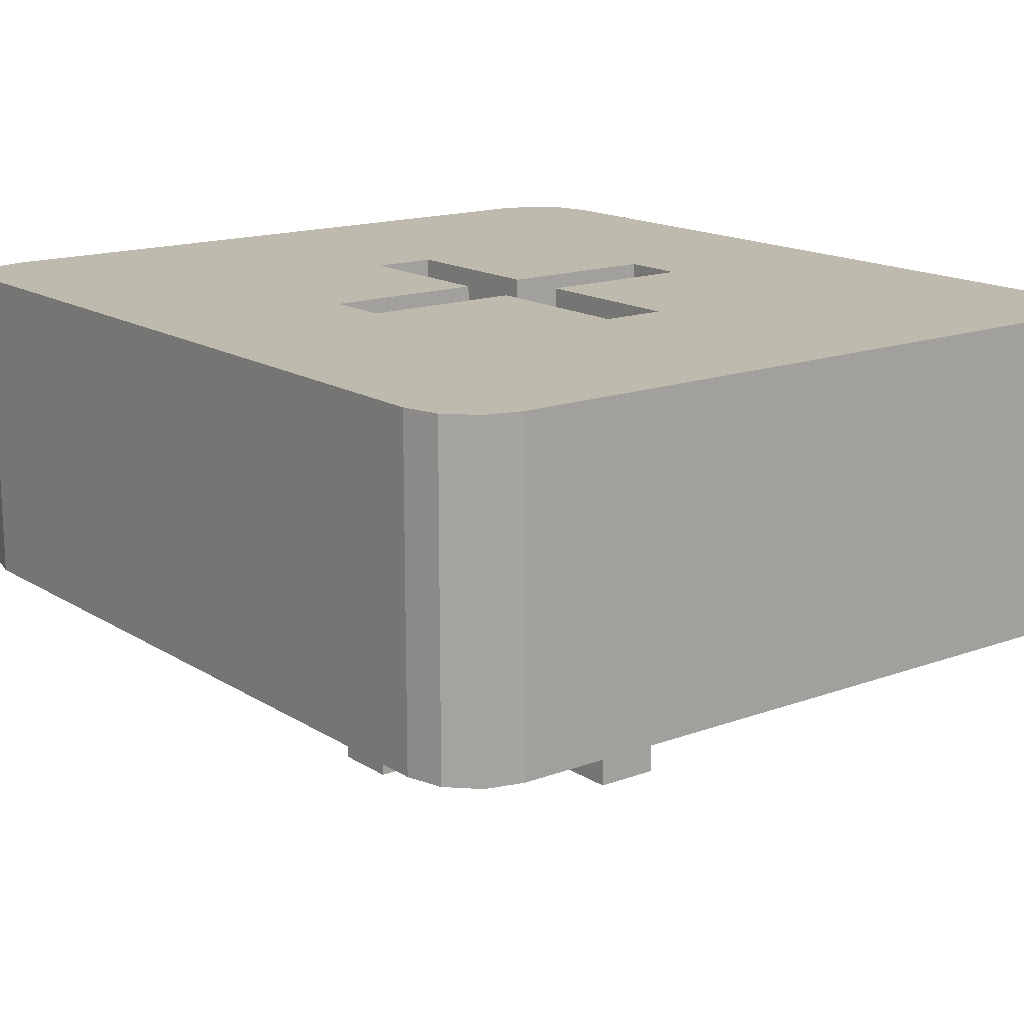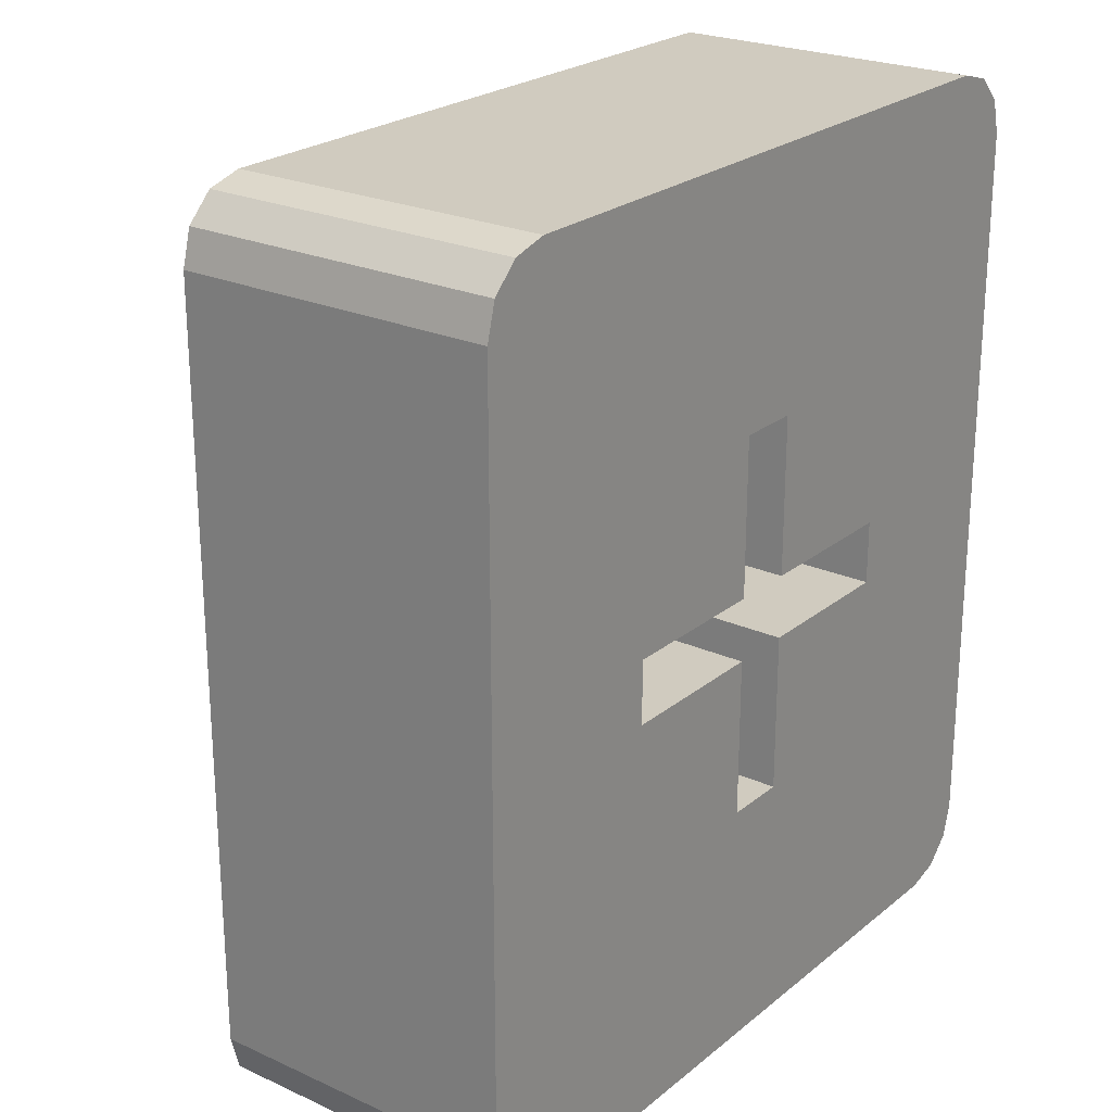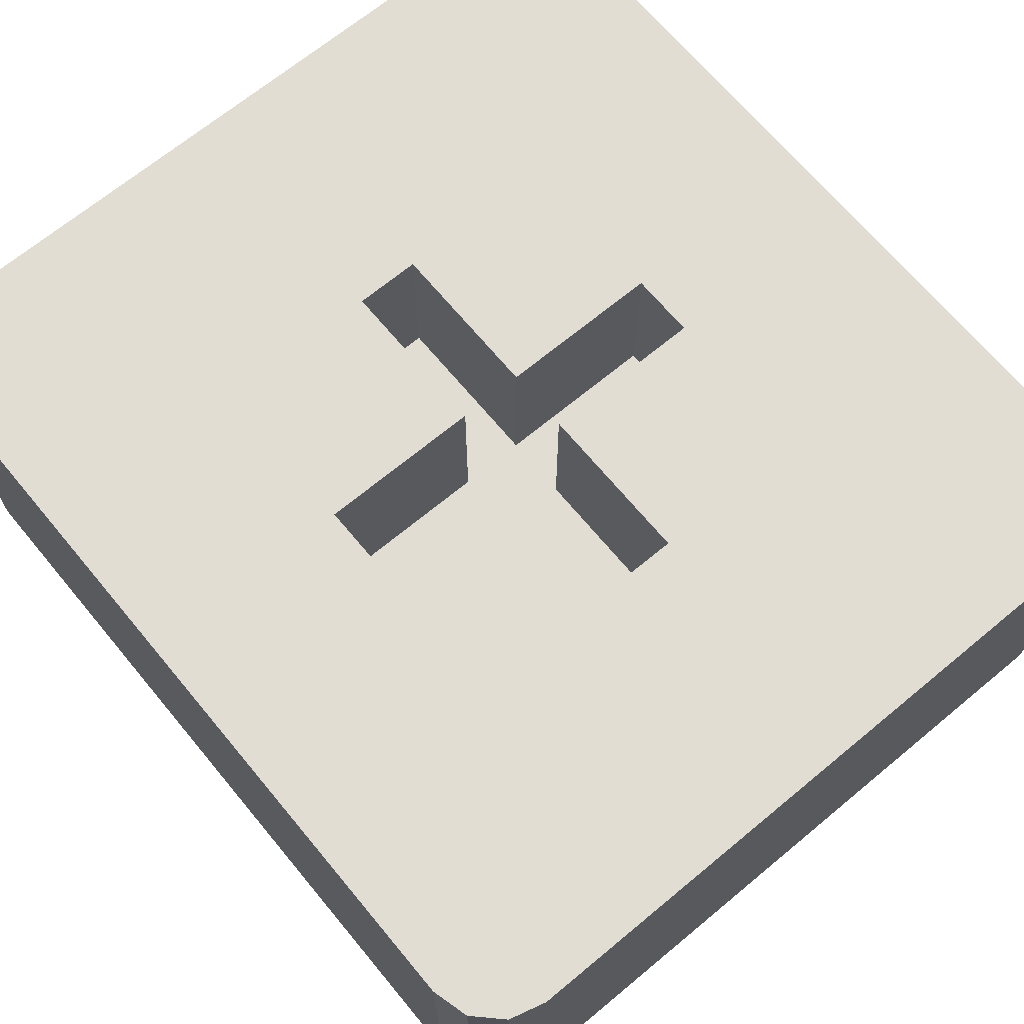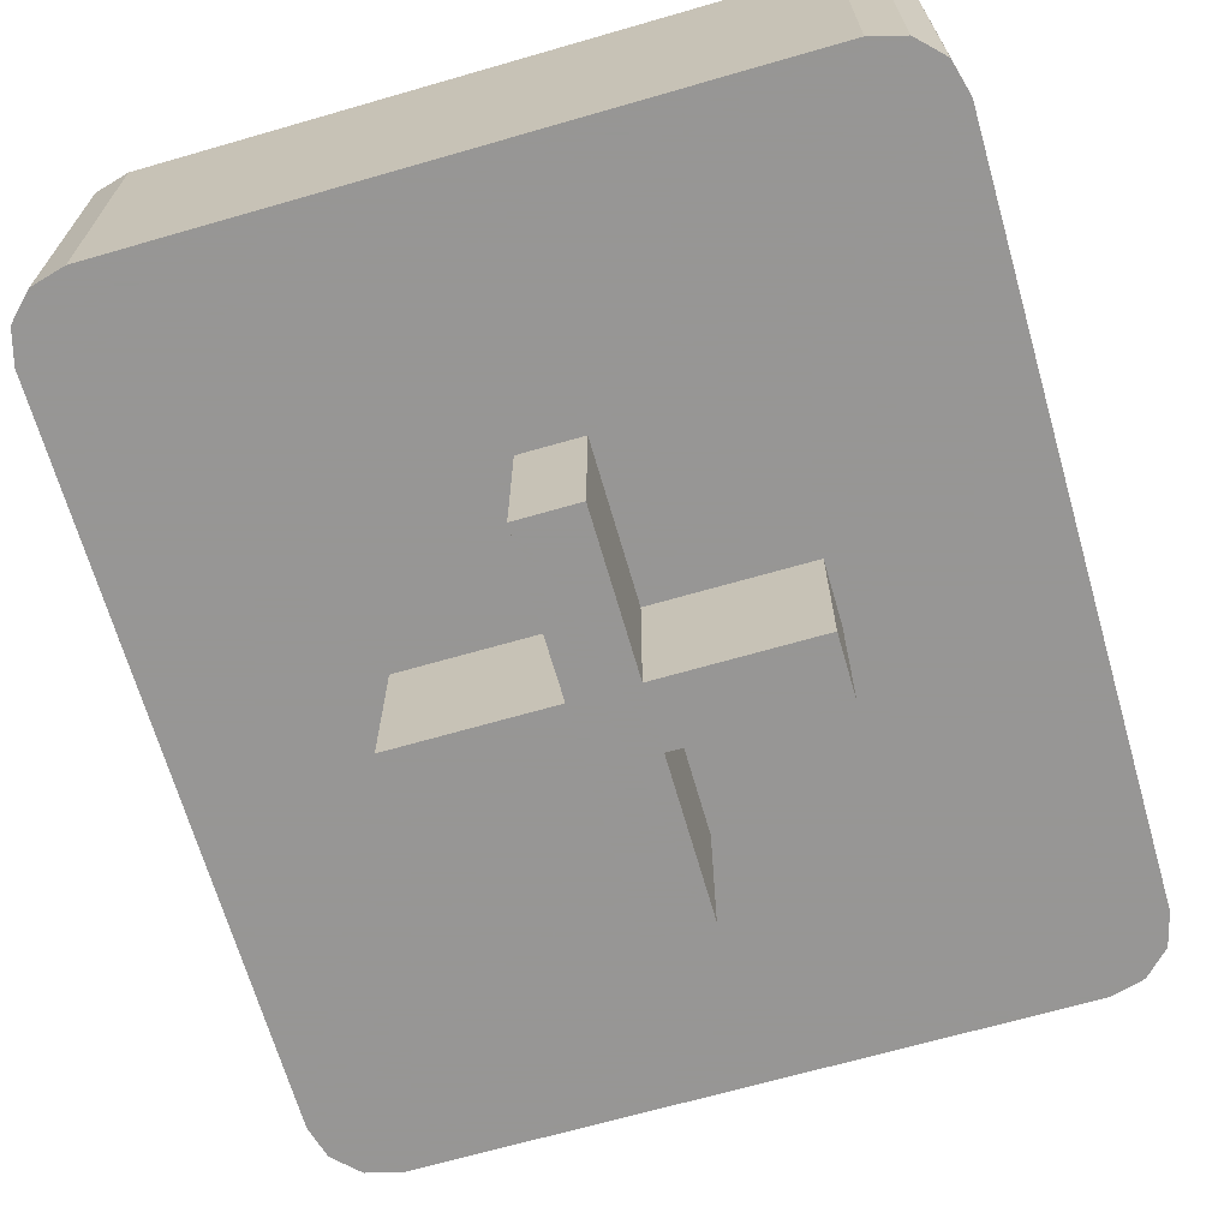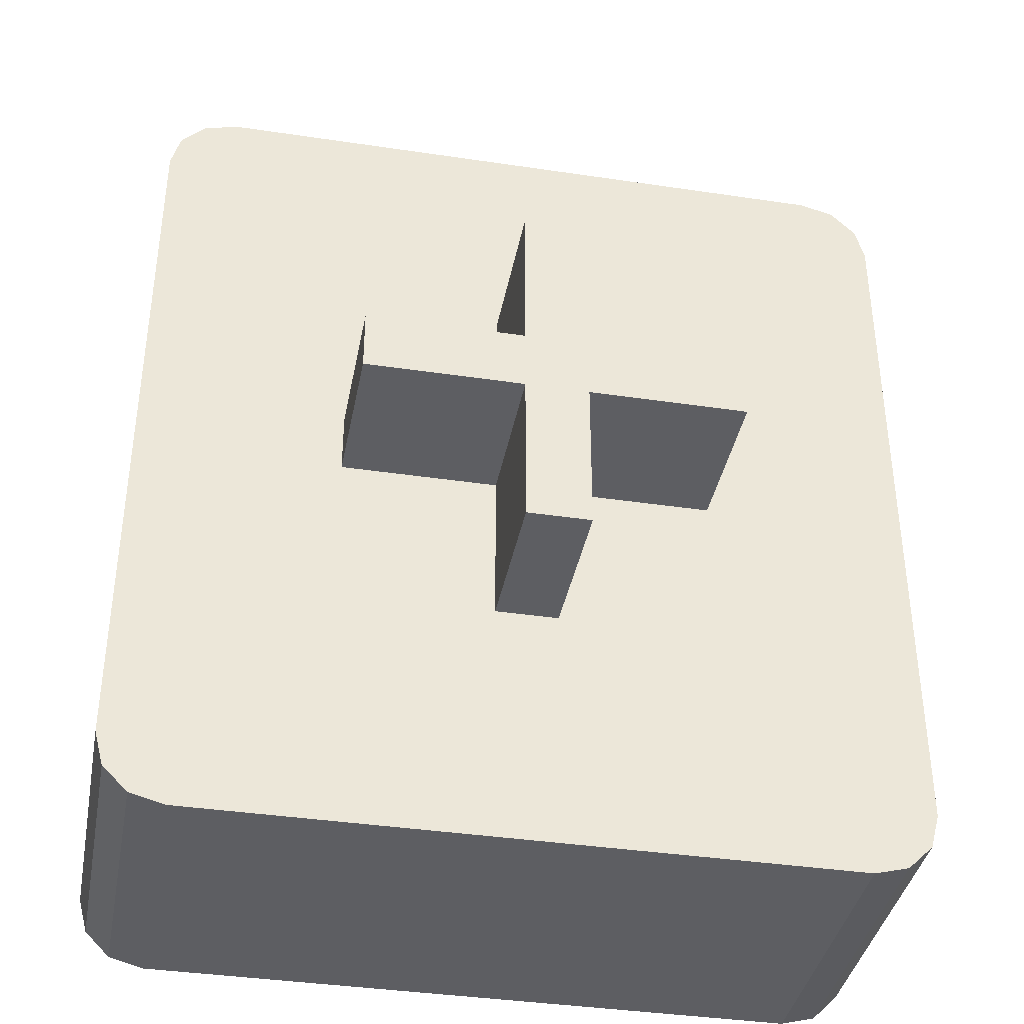
<metadata>
{"format":"obj","ext":"obj","renderer":"f3d","projection":"perspective","resolution":1024,"background":"white","views":[{"elev":15.6,"azim":142.3,"up":"+Y"},{"elev":23.7,"azim":127.1,"up":"+Z"},{"elev":68.3,"azim":-39.7,"up":"+Y"},{"elev":-67.8,"azim":-163.9,"up":"+Y"},{"elev":-38.4,"azim":-10.7,"up":"+Z"}]}
</metadata>
<code>
v 0.575 4.5 0.6852
v 0.575 5 0.6853
v 0.52 5 0.7
v -0.52 5 0.7
v 0.52 5 0.7
v 0.575 5 0.6853
v 0.52 4.5 0.7
v 0.575 4.5 0.6852
v 0.52 5 0.7
v -0.52 5 0.7
v 0.52 4.5 0.7
v 0.52 5 0.7
v 0.6152 4.5 0.645
v 0.6153 5 0.645
v 0.575 5 0.6853
v -0.575 5 0.6853
v 0.575 5 0.6853
v 0.6153 5 0.645
v 0.575 4.5 0.6852
v 0.6152 4.5 0.645
v 0.575 5 0.6853
v -0.575 5 0.6853
v -0.52 5 0.7
v 0.575 5 0.6853
v 0.63 4.5 0.59
v 0.63 5 0.59
v 0.6153 5 0.645
v -0.6153 5 0.645
v 0.6153 5 0.645
v 0.63 5 0.59
v 0.6152 4.5 0.645
v 0.63 4.5 0.59
v 0.6153 5 0.645
v -0.575 5 0.6853
v 0.6153 5 0.645
v -0.6153 5 0.645
v 0.63 4.5 -0.59
v 0.63 5 0.59
v 0.63 4.5 0.59
v -0.6153 5 0.645
v 0.63 5 0.59
v -0.63 5 0.59
v 0.05 5 0.3
v -0.63 5 0.59
v 0.63 5 0.59
v 0.63 4.5 -0.59
v 0.63 5 -0.59
v 0.63 5 0.59
v 0.3 5 0.05
v 0.63 5 0.59
v 0.63 5 -0.59
v 0.3 5 0.05
v 0.05 5 0.3
v 0.63 5 0.59
v -0.63 4.5 0.59
v 0.63 4.5 0.59
v 0.6152 4.5 0.645
v -0.05 4.5 0.3
v 0.63 4.5 0.59
v -0.63 4.5 0.59
v 0.3 4.5 -0.05
v 0.63 4.5 -0.59
v 0.63 4.5 0.59
v 0.3 4.5 0.05
v 0.3 4.5 -0.05
v 0.63 4.5 0.59
v 0.05 4.5 0.05
v 0.3 4.5 0.05
v 0.63 4.5 0.59
v 0.05 4.5 0.3
v 0.05 4.5 0.05
v 0.63 4.5 0.59
v -0.05 4.5 0.3
v 0.05 4.5 0.3
v 0.63 4.5 0.59
v -0.6152 4.5 0.645
v 0.6152 4.5 0.645
v 0.575 4.5 0.6852
v -0.6152 4.5 0.645
v -0.63 4.5 0.59
v 0.6152 4.5 0.645
v -0.575 4.5 0.6852
v 0.575 4.5 0.6852
v 0.52 4.5 0.7
v -0.6152 4.5 0.645
v 0.575 4.5 0.6852
v -0.575 4.5 0.6852
v -0.52 5 0.7
v -0.52 4.5 0.7
v 0.52 4.5 0.7
v -0.575 4.5 0.6852
v 0.52 4.5 0.7
v -0.52 4.5 0.7
v -0.63 5 -0.59
v -0.63 4.5 0.59
v -0.63 5 0.59
v -0.6152 4.5 0.645
v -0.63 5 0.59
v -0.63 4.5 0.59
v -0.3 5 -0.05
v -0.63 5 -0.59
v -0.63 5 0.59
v -0.6152 4.5 0.645
v -0.6153 5 0.645
v -0.63 5 0.59
v -0.3 5 0.05
v -0.3 5 -0.05
v -0.63 5 0.59
v -0.05 5 0.05
v -0.3 5 0.05
v -0.63 5 0.59
v -0.05 5 0.3
v -0.05 5 0.05
v -0.63 5 0.59
v 0.05 5 0.3
v -0.05 5 0.3
v -0.63 5 0.59
v -0.63 5 -0.59
v -0.63 4.5 -0.59
v -0.63 4.5 0.59
v -0.3 4.5 0.05
v -0.63 4.5 0.59
v -0.63 4.5 -0.59
v -0.3 4.5 0.05
v -0.05 4.5 0.3
v -0.63 4.5 0.59
v -0.6153 5 -0.645
v -0.63 4.5 -0.59
v -0.63 5 -0.59
v -0.6152 4.5 -0.645
v 0.63 4.5 -0.59
v -0.63 4.5 -0.59
v 0.05 4.5 -0.3
v -0.63 4.5 -0.59
v 0.63 4.5 -0.59
v -0.6152 4.5 -0.645
v -0.63 4.5 -0.59
v -0.6153 5 -0.645
v -0.05 4.5 -0.05
v -0.3 4.5 -0.05
v -0.63 4.5 -0.59
v -0.3 4.5 0.05
v -0.63 4.5 -0.59
v -0.3 4.5 -0.05
v -0.05 4.5 -0.3
v -0.05 4.5 -0.05
v -0.63 4.5 -0.59
v 0.05 4.5 -0.3
v -0.05 4.5 -0.3
v -0.63 4.5 -0.59
v 0.6153 5 -0.645
v -0.63 5 -0.59
v 0.63 5 -0.59
v -0.05 5 -0.3
v 0.63 5 -0.59
v -0.63 5 -0.59
v -0.6153 5 -0.645
v -0.63 5 -0.59
v 0.6153 5 -0.645
v -0.05 5 -0.3
v -0.63 5 -0.59
v -0.3 5 -0.05
v -0.575 5 0.6853
v -0.52 4.5 0.7
v -0.52 5 0.7
v -0.575 4.5 0.6852
v -0.52 4.5 0.7
v -0.575 5 0.6853
v -0.6152 4.5 0.645
v -0.575 5 0.6853
v -0.6153 5 0.645
v -0.6152 4.5 0.645
v -0.575 4.5 0.6852
v -0.575 5 0.6853
v 0.6152 4.5 -0.645
v 0.63 5 -0.59
v 0.63 4.5 -0.59
v 0.6152 4.5 -0.645
v 0.6153 5 -0.645
v 0.63 5 -0.59
v 0.3 5 -0.05
v 0.3 5 0.05
v 0.63 5 -0.59
v 0.05 5 -0.05
v 0.3 5 -0.05
v 0.63 5 -0.59
v 0.05 5 -0.3
v 0.05 5 -0.05
v 0.63 5 -0.59
v -0.05 5 -0.3
v 0.05 5 -0.3
v 0.63 5 -0.59
v -0.6152 4.5 -0.645
v 0.6152 4.5 -0.645
v 0.63 4.5 -0.59
v 0.3 4.5 -0.05
v 0.05 4.5 -0.3
v 0.63 4.5 -0.59
v 0.6152 4.5 -0.645
v 0.575 5 -0.6853
v 0.6153 5 -0.645
v -0.6153 5 -0.645
v 0.6153 5 -0.645
v 0.575 5 -0.6853
v 0.52 4.5 -0.7
v 0.52 5 -0.7
v 0.575 5 -0.6853
v -0.575 5 -0.6853
v 0.575 5 -0.6853
v 0.52 5 -0.7
v 0.575 4.5 -0.6852
v 0.52 4.5 -0.7
v 0.575 5 -0.6853
v 0.6152 4.5 -0.645
v 0.575 4.5 -0.6852
v 0.575 5 -0.6853
v -0.6153 5 -0.645
v 0.575 5 -0.6853
v -0.575 5 -0.6853
v -0.52 4.5 -0.7
v 0.52 5 -0.7
v 0.52 4.5 -0.7
v -0.52 4.5 -0.7
v -0.52 5 -0.7
v 0.52 5 -0.7
v -0.575 5 -0.6853
v 0.52 5 -0.7
v -0.52 5 -0.7
v -0.52 4.5 -0.7
v 0.52 4.5 -0.7
v 0.575 4.5 -0.6852
v -0.575 4.5 -0.6852
v 0.575 4.5 -0.6852
v 0.6152 4.5 -0.645
v -0.575 4.5 -0.6852
v -0.52 4.5 -0.7
v 0.575 4.5 -0.6852
v -0.575 4.5 -0.6852
v 0.6152 4.5 -0.645
v -0.6152 4.5 -0.645
v -0.575 4.5 -0.6852
v -0.52 5 -0.7
v -0.52 4.5 -0.7
v -0.575 4.5 -0.6852
v -0.575 5 -0.6853
v -0.52 5 -0.7
v -0.6152 4.5 -0.645
v -0.6153 5 -0.645
v -0.575 5 -0.6853
v -0.575 4.5 -0.6852
v -0.6152 4.5 -0.645
v -0.575 5 -0.6853
v -0.05 4.25 -0.05
v -0.3 4.5 -0.05
v -0.05 4.5 -0.05
v -0.3 4.25 -0.05
v -0.3 4.5 0.05
v -0.3 4.5 -0.05
v -0.05 4.25 -0.05
v -0.3 4.25 -0.05
v -0.3 4.5 -0.05
v -0.05 4.25 -0.3
v -0.05 4.5 -0.05
v -0.05 4.5 -0.3
v -0.05 4.25 -0.05
v -0.05 4.5 -0.05
v -0.05 4.25 -0.3
v 0.05 4.25 -0.3
v -0.05 4.5 -0.3
v 0.05 4.5 -0.3
v -0.05 4.25 -0.3
v -0.05 4.5 -0.3
v 0.05 4.25 -0.3
v 0.3 4.5 -0.05
v 0.05 4.5 -0.05
v 0.05 4.5 -0.3
v 0.05 4.25 -0.05
v 0.05 4.5 -0.3
v 0.05 4.5 -0.05
v 0.05 4.25 -0.3
v 0.05 4.5 -0.3
v 0.05 4.25 -0.05
v 0.05 4.25 -0.05
v 0.05 4.5 -0.05
v 0.3 4.5 -0.05
v 0.3 4.25 0.05
v 0.3 4.5 -0.05
v 0.3 4.5 0.05
v 0.3 4.25 -0.05
v 0.3 4.5 -0.05
v 0.3 4.25 0.05
v 0.05 4.25 -0.05
v 0.3 4.5 -0.05
v 0.3 4.25 -0.05
v 0.3 4.25 0.05
v 0.3 4.5 0.05
v 0.05 4.5 0.05
v 0.05 4.25 0.3
v 0.05 4.5 0.05
v 0.05 4.5 0.3
v 0.05 4.25 0.05
v 0.05 4.5 0.05
v 0.05 4.25 0.3
v 0.3 4.25 0.05
v 0.05 4.5 0.05
v 0.05 4.25 0.05
v -0.05 4.25 0.3
v 0.05 4.5 0.3
v -0.05 4.5 0.3
v 0.05 4.25 0.3
v 0.05 4.5 0.3
v -0.05 4.25 0.3
v -0.3 4.5 0.05
v -0.05 4.5 0.05
v -0.05 4.5 0.3
v -0.05 4.25 0.05
v -0.05 4.5 0.3
v -0.05 4.5 0.05
v -0.05 4.25 0.3
v -0.05 4.5 0.3
v -0.05 4.25 0.05
v -0.3 4.25 0.05
v -0.05 4.5 0.05
v -0.3 4.5 0.05
v -0.05 4.25 0.05
v -0.05 4.5 0.05
v -0.3 4.25 0.05
v -0.3 4.25 0.05
v -0.3 4.5 0.05
v -0.3 4.25 -0.05
v -0.05 4.25 -0.05
v -0.3 4.25 0.05
v -0.3 4.25 -0.05
v -0.05 4.25 -0.05
v -0.05 4.25 0.05
v -0.3 4.25 0.05
v 0.05 4.25 -0.3
v -0.05 4.25 0.3
v -0.05 4.25 0.05
v -0.05 4.25 -0.05
v 0.05 4.25 -0.3
v -0.05 4.25 0.05
v 0.05 4.25 0.05
v 0.05 4.25 0.3
v -0.05 4.25 0.3
v 0.05 4.25 -0.05
v 0.05 4.25 0.05
v -0.05 4.25 0.3
v 0.05 4.25 -0.3
v 0.05 4.25 -0.05
v -0.05 4.25 0.3
v 0.3 4.25 -0.05
v 0.3 4.25 0.05
v 0.05 4.25 0.05
v 0.05 4.25 -0.05
v 0.3 4.25 -0.05
v 0.05 4.25 0.05
v -0.05 4.25 -0.05
v -0.05 4.25 -0.3
v 0.05 4.25 -0.3
v -0.3 4.74 0.05
v -0.3 5 -0.05
v -0.3 5 0.05
v -0.05 5 -0.05
v -0.05 5 -0.3
v -0.3 5 -0.05
v -0.3 4.74 -0.05
v -0.05 5 -0.05
v -0.3 5 -0.05
v -0.3 4.74 0.05
v -0.3 4.74 -0.05
v -0.3 5 -0.05
v -0.05 4.74 0.05
v -0.3 5 0.05
v -0.05 5 0.05
v -0.3 4.74 0.05
v -0.3 5 0.05
v -0.05 4.74 0.05
v -0.05 4.74 0.3
v -0.05 5 0.05
v -0.05 5 0.3
v -0.05 4.74 0.05
v -0.05 5 0.05
v -0.05 4.74 0.3
v 0.05 4.74 0.3
v -0.05 5 0.3
v 0.05 5 0.3
v -0.05 4.74 0.3
v -0.05 5 0.3
v 0.05 4.74 0.3
v 0.3 5 0.05
v 0.05 5 0.05
v 0.05 5 0.3
v 0.05 4.74 0.05
v 0.05 5 0.3
v 0.05 5 0.05
v 0.05 4.74 0.3
v 0.05 5 0.3
v 0.05 4.74 0.05
v 0.3 4.74 0.05
v 0.05 5 0.05
v 0.3 5 0.05
v 0.05 4.74 0.05
v 0.05 5 0.05
v 0.3 4.74 0.05
v 0.3 4.74 -0.05
v 0.3 5 0.05
v 0.3 5 -0.05
v 0.3 4.74 0.05
v 0.3 5 0.05
v 0.3 4.74 -0.05
v 0.05 4.74 -0.05
v 0.3 5 -0.05
v 0.05 5 -0.05
v 0.3 4.74 -0.05
v 0.3 5 -0.05
v 0.05 4.74 -0.05
v 0.05 4.74 -0.3
v 0.05 5 -0.05
v 0.05 5 -0.3
v 0.05 4.74 -0.05
v 0.05 5 -0.05
v 0.05 4.74 -0.3
v -0.05 4.74 -0.3
v 0.05 5 -0.3
v -0.05 5 -0.3
v 0.05 4.74 -0.3
v 0.05 5 -0.3
v -0.05 4.74 -0.3
v -0.05 4.74 -0.05
v -0.05 5 -0.3
v -0.05 5 -0.05
v -0.05 4.74 -0.3
v -0.05 5 -0.3
v -0.05 4.74 -0.05
v -0.05 4.74 -0.05
v -0.05 5 -0.05
v -0.3 4.74 -0.05
v -0.05 4.74 0.05
v -0.05 4.74 -0.05
v -0.3 4.74 -0.05
v -0.3 4.74 0.05
v -0.05 4.74 0.05
v -0.3 4.74 -0.05
v 0.05 4.74 0.3
v -0.05 4.74 -0.3
v -0.05 4.74 -0.05
v -0.05 4.74 0.05
v 0.05 4.74 0.3
v -0.05 4.74 -0.05
v 0.05 4.74 -0.05
v 0.05 4.74 -0.3
v -0.05 4.74 -0.3
v 0.05 4.74 0.05
v 0.05 4.74 -0.05
v -0.05 4.74 -0.3
v 0.05 4.74 0.3
v 0.05 4.74 0.05
v -0.05 4.74 -0.3
v 0.3 4.74 0.05
v 0.3 4.74 -0.05
v 0.05 4.74 -0.05
v 0.05 4.74 0.05
v 0.3 4.74 0.05
v 0.05 4.74 -0.05
v -0.05 4.74 0.05
v -0.05 4.74 0.3
v 0.05 4.74 0.3
f 1 2 3
f 4 5 6
f 7 8 9
f 10 11 12
f 13 14 15
f 16 17 18
f 19 20 21
f 22 23 24
f 25 26 27
f 28 29 30
f 31 32 33
f 34 35 36
f 37 38 39
f 40 41 42
f 43 44 45
f 46 47 48
f 49 50 51
f 52 53 54
f 55 56 57
f 58 59 60
f 61 62 63
f 64 65 66
f 67 68 69
f 70 71 72
f 73 74 75
f 76 77 78
f 79 80 81
f 82 83 84
f 85 86 87
f 88 89 90
f 91 92 93
f 94 95 96
f 97 98 99
f 100 101 102
f 103 104 105
f 106 107 108
f 109 110 111
f 112 113 114
f 115 116 117
f 118 119 120
f 121 122 123
f 124 125 126
f 127 128 129
f 130 131 132
f 133 134 135
f 136 137 138
f 139 140 141
f 142 143 144
f 145 146 147
f 148 149 150
f 151 152 153
f 154 155 156
f 157 158 159
f 160 161 162
f 163 164 165
f 166 167 168
f 169 170 171
f 172 173 174
f 175 176 177
f 178 179 180
f 181 182 183
f 184 185 186
f 187 188 189
f 190 191 192
f 193 194 195
f 196 197 198
f 199 200 201
f 202 203 204
f 205 206 207
f 208 209 210
f 211 212 213
f 214 215 216
f 217 218 219
f 220 221 222
f 223 224 225
f 226 227 228
f 229 230 231
f 232 233 234
f 235 236 237
f 238 239 240
f 241 242 243
f 244 245 246
f 247 248 249
f 250 251 252
f 253 254 255
f 256 257 258
f 259 260 261
f 262 263 264
f 265 266 267
f 268 269 270
f 271 272 273
f 274 275 276
f 277 278 279
f 280 281 282
f 283 284 285
f 286 287 288
f 289 290 291
f 292 293 294
f 295 296 297
f 298 299 300
f 301 302 303
f 304 305 306
f 307 308 309
f 310 311 312
f 313 314 315
f 316 317 318
f 319 320 321
f 322 323 324
f 325 326 327
f 328 329 330
f 331 332 333
f 334 335 336
f 337 338 339
f 340 341 342
f 343 344 345
f 346 347 348
f 349 350 351
f 352 353 354
f 355 356 357
f 358 359 360
f 361 362 363
f 364 365 366
f 367 368 369
f 370 371 372
f 373 374 375
f 376 377 378
f 379 380 381
f 382 383 384
f 385 386 387
f 388 389 390
f 391 392 393
f 394 395 396
f 397 398 399
f 400 401 402
f 403 404 405
f 406 407 408
f 409 410 411
f 412 413 414
f 415 416 417
f 418 419 420
f 421 422 423
f 424 425 426
f 427 428 429
f 430 431 432
f 433 434 435
f 436 437 438
f 439 440 441
f 442 443 444
f 445 446 447
f 448 449 450
f 451 452 453
f 454 455 456
f 457 458 459
f 460 461 462
f 463 464 465
f 466 467 468

</code>
